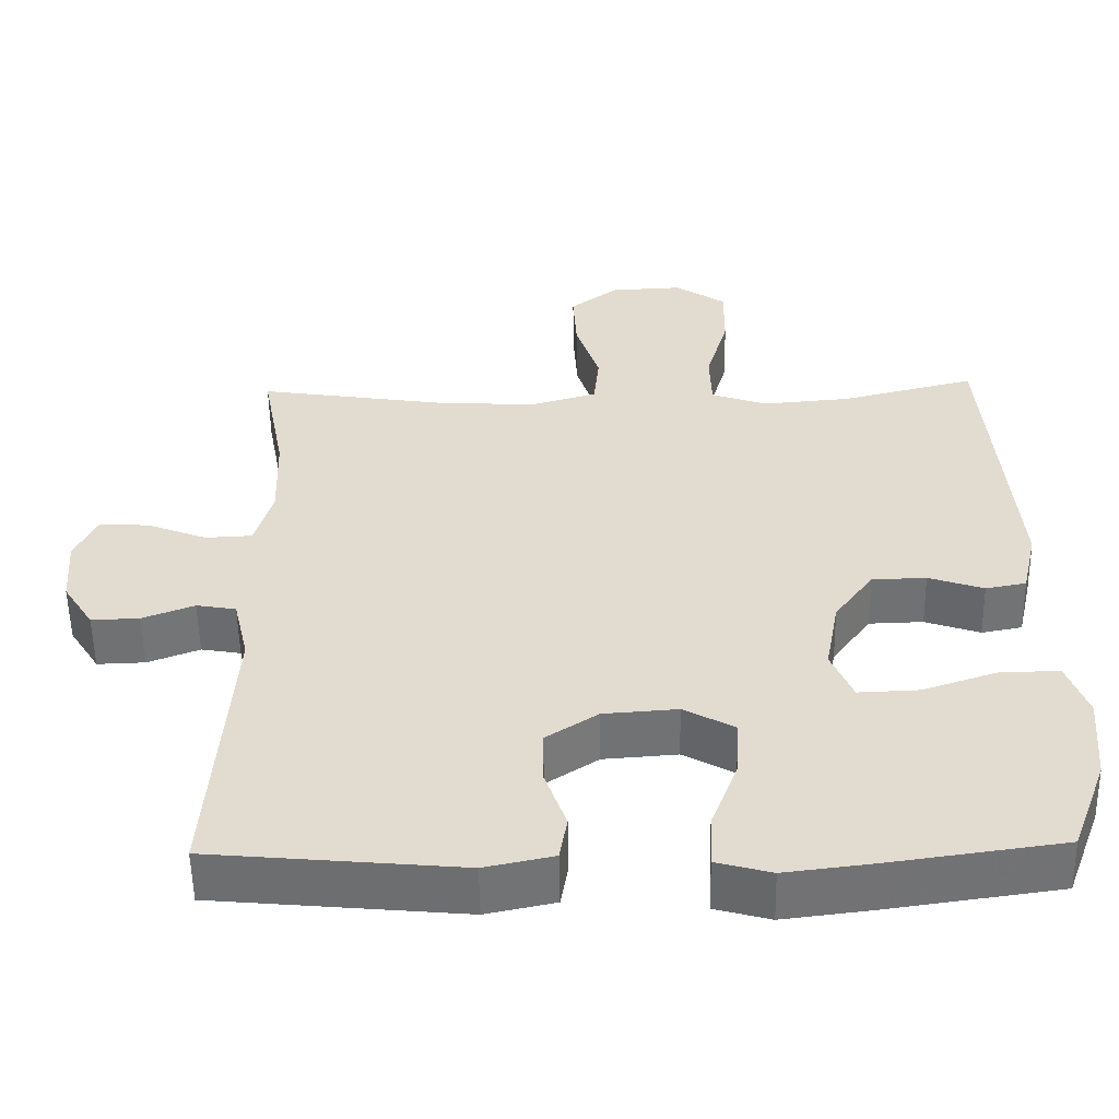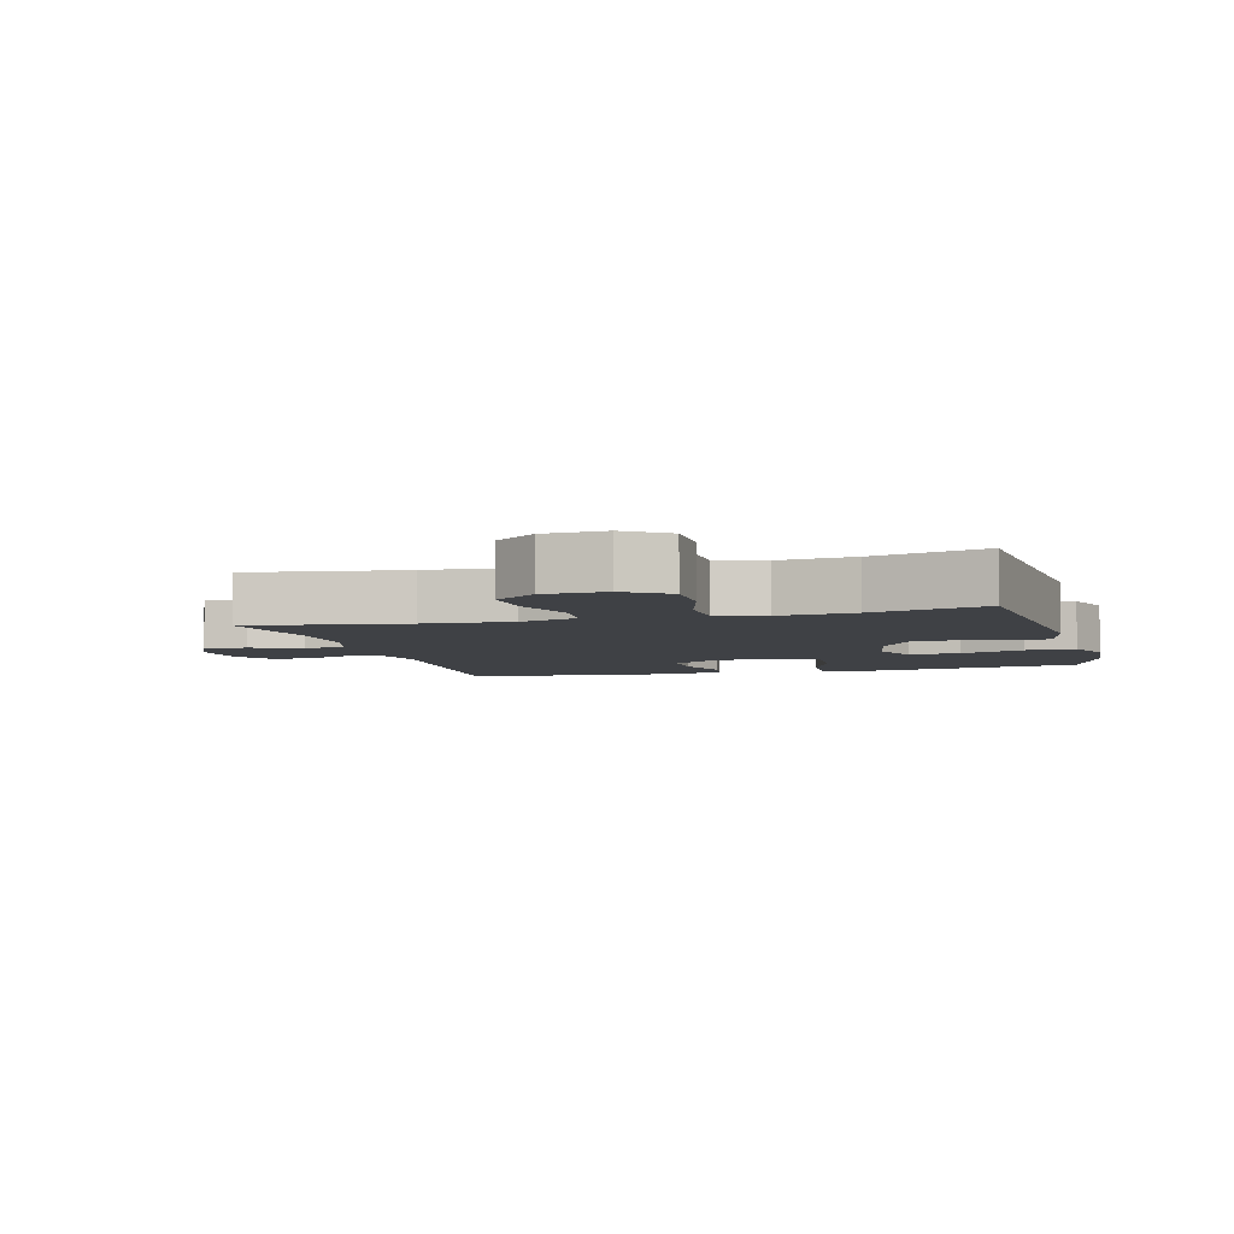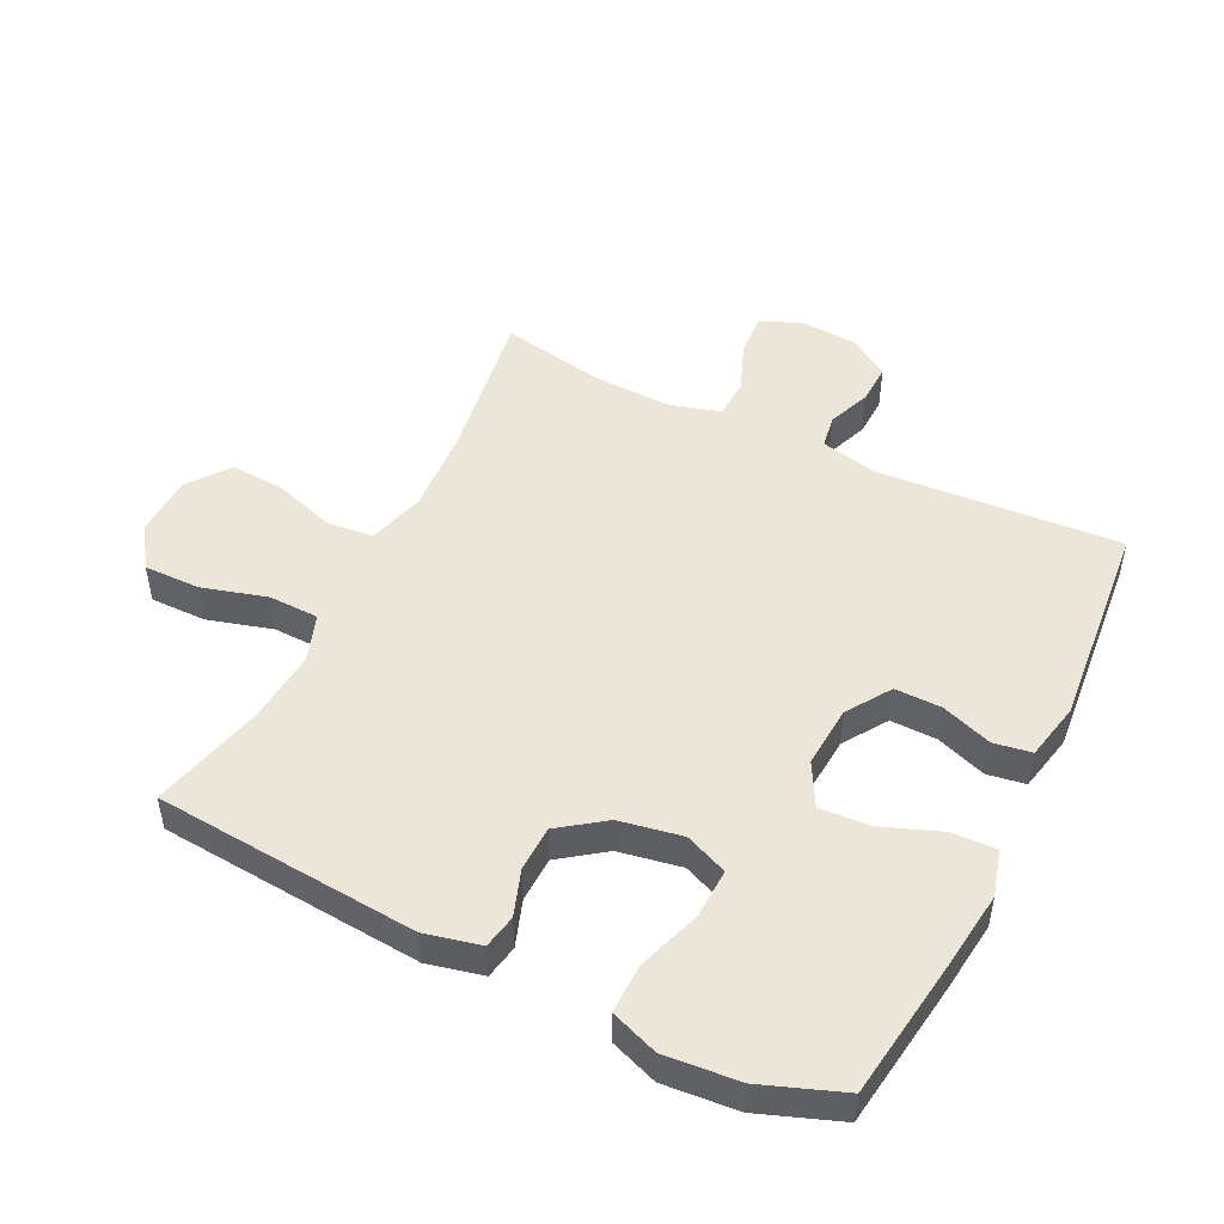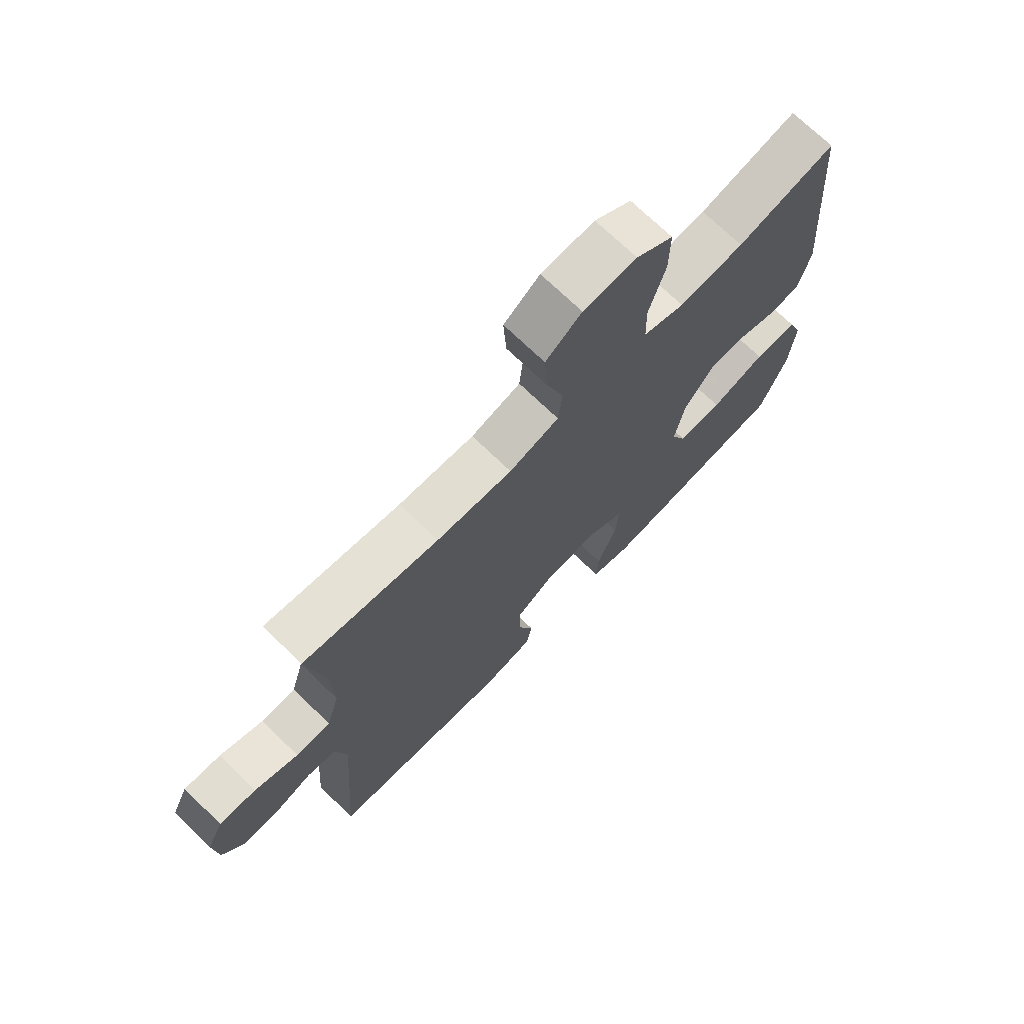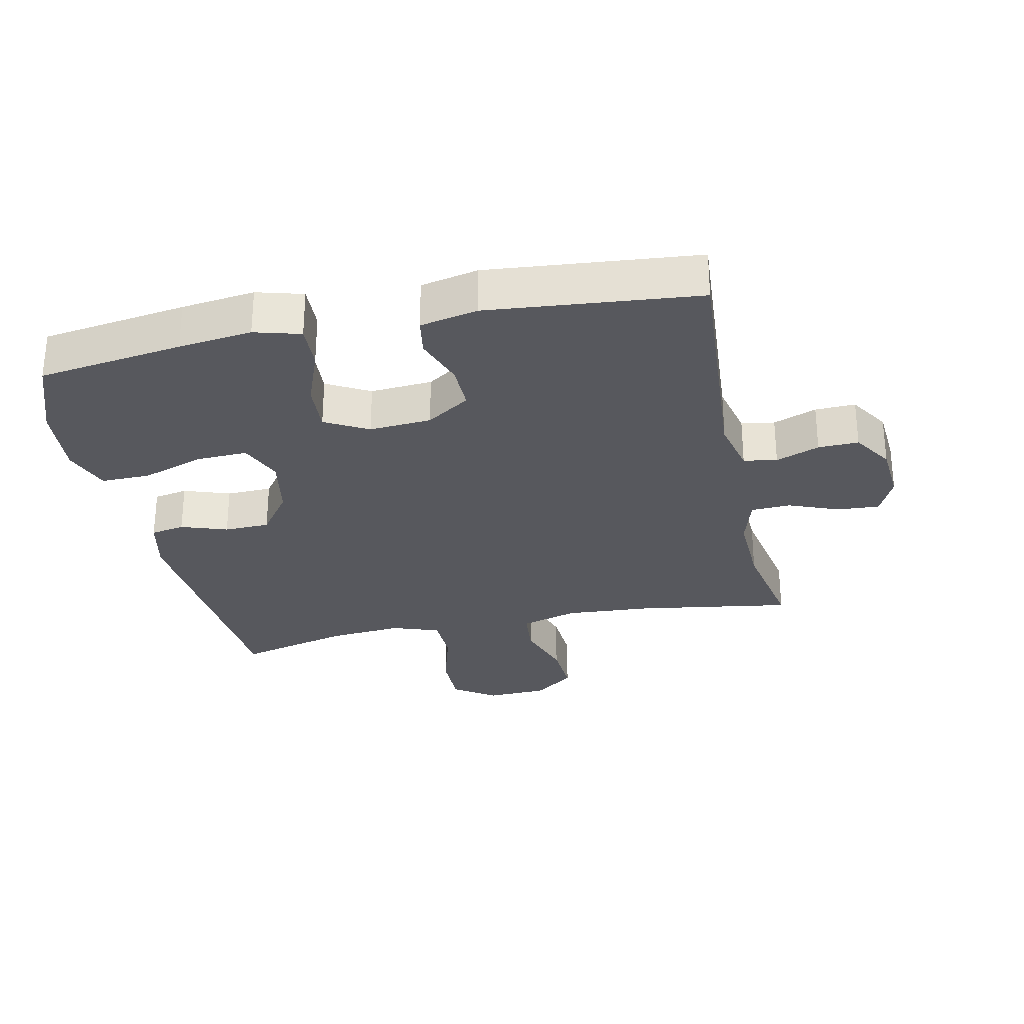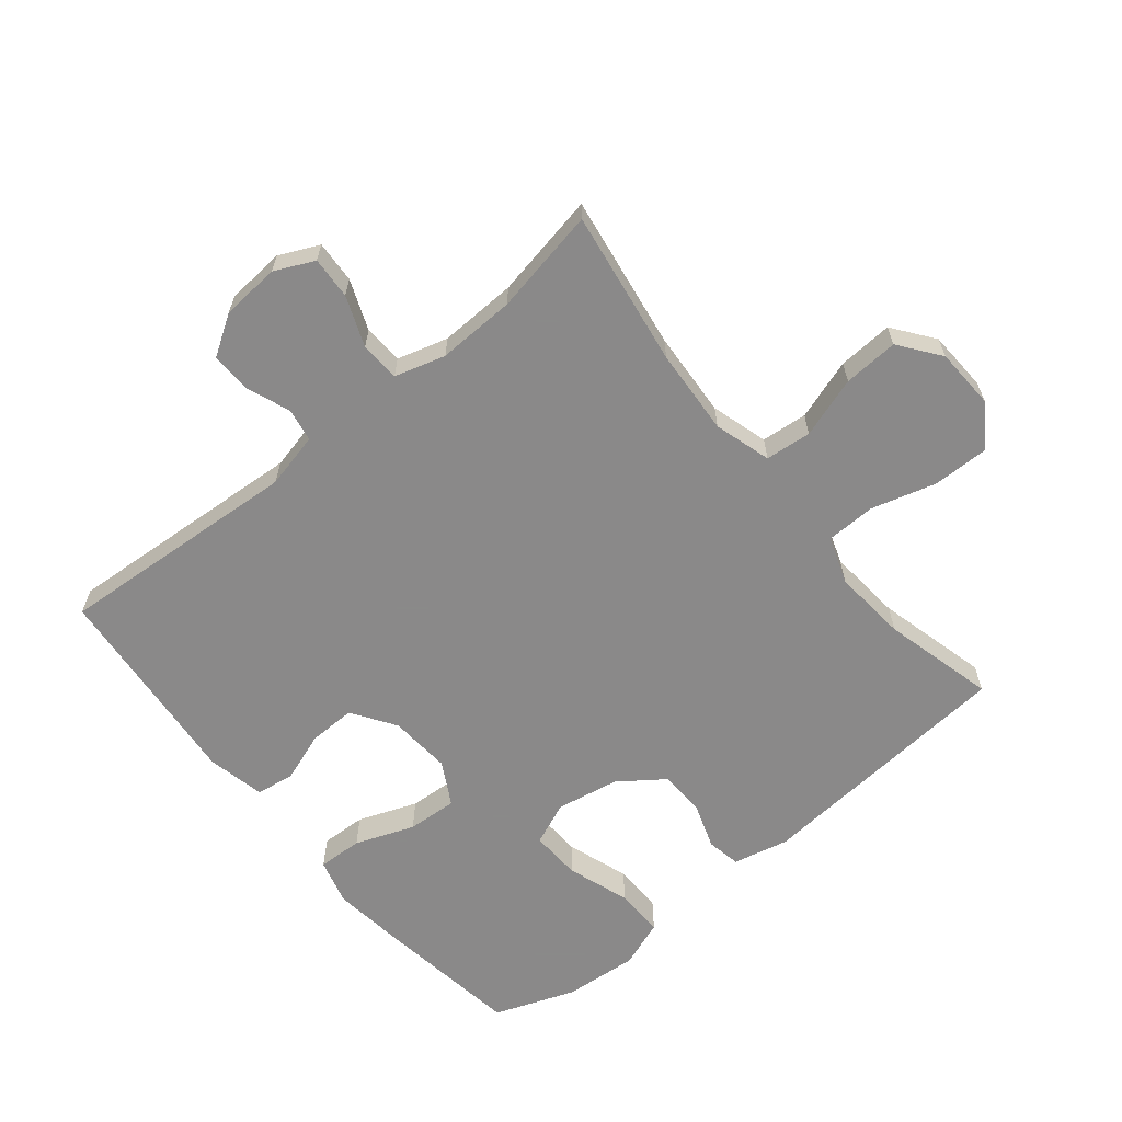
<metadata>
{"format":"obj","ext":"obj","renderer":"f3d","projection":"perspective","resolution":1024,"background":"white","views":[{"elev":-55.1,"azim":1.0,"up":"+Z"},{"elev":-5.3,"azim":15.5,"up":"+Y"},{"elev":49.1,"azim":116.3,"up":"+Y"},{"elev":72.0,"azim":-46.0,"up":"+Z"},{"elev":-28.9,"azim":-167.9,"up":"+Y"},{"elev":-63.3,"azim":-50.6,"up":"+Y"}]}
</metadata>
<code>
v -0.5 0.07 0.5
v -0.257 0.07 0.462
v -0.122 0.07 0.453
v -0.033 0.07 0.479
v -0.026 0.07 0.551
v -0.057 0.07 0.646
v -0.062 0.07 0.732
v 0.002 0.07 0.78
v 0.097 0.07 0.784
v 0.163 0.07 0.739
v 0.162 0.07 0.651
v 0.133 0.07 0.55
v 0.135 0.07 0.472
v 0.209 0.07 0.446
v 0.325 0.07 0.456
v 0.5 0.07 0.5
v 0.533 0.07 0.088
v 0.513 0.07 0.001
v 0.46 0.07 -0.009
v 0.388 0.07 0.016
v 0.317 0.07 0.014
v 0.266 0.07 -0.056
v 0.248 0.07 -0.154
v 0.276 0.07 -0.221
v 0.355 0.07 -0.218
v 0.453 0.07 -0.185
v 0.53 0.07 -0.184
v 0.557 0.07 -0.258
v 0.547 0.07 -0.374
v 0.5 0.07 -0.5
v 0.274 0.07 -0.532
v 0.159 0.07 -0.546
v 0.087 0.07 -0.526
v 0.09 0.07 -0.456
v 0.125 0.07 -0.364
v 0.13 0.07 -0.286
v 0.063 0.07 -0.249
v -0.034 0.07 -0.256
v -0.102 0.07 -0.301
v -0.101 0.07 -0.374
v -0.073 0.07 -0.453
v -0.083 0.07 -0.512
v -0.173 0.07 -0.531
v -0.5 0.07 -0.5
v -0.473 0.07 -0.118
v -0.493 0.07 -0.031
v -0.545 0.07 -0.022
v -0.613 0.07 -0.048
v -0.676 0.07 -0.05
v -0.716 0.07 0.013
v -0.723 0.07 0.104
v -0.694 0.07 0.166
v -0.628 0.07 0.162
v -0.55 0.07 0.131
v -0.488 0.07 0.134
v -0.465 0.07 0.213
v -0.469 0.07 0.335
v -0.5 0 0.5
v -0.257 0 0.462
v -0.122 0 0.453
v -0.033 0 0.479
v -0.026 0 0.551
v -0.057 0 0.646
v -0.062 0 0.732
v 0.002 0 0.78
v 0.097 0 0.784
v 0.163 0 0.739
v 0.162 0 0.651
v 0.133 0 0.55
v 0.135 0 0.472
v 0.209 0 0.446
v 0.325 0 0.456
v 0.5 0 0.5
v 0.533 0 0.088
v 0.513 0 0.001
v 0.46 0 -0.009
v 0.388 0 0.016
v 0.317 0 0.014
v 0.266 0 -0.056
v 0.248 0 -0.154
v 0.276 0 -0.221
v 0.355 0 -0.218
v 0.453 0 -0.185
v 0.53 0 -0.184
v 0.557 0 -0.258
v 0.547 0 -0.374
v 0.5 0 -0.5
v 0.274 0 -0.532
v 0.159 0 -0.546
v 0.087 0 -0.526
v 0.09 0 -0.456
v 0.125 0 -0.364
v 0.13 0 -0.286
v 0.063 0 -0.249
v -0.034 0 -0.256
v -0.102 0 -0.301
v -0.101 0 -0.374
v -0.073 0 -0.453
v -0.083 0 -0.512
v -0.173 0 -0.531
v -0.5 0 -0.5
v -0.473 0 -0.118
v -0.493 0 -0.031
v -0.545 0 -0.022
v -0.613 0 -0.048
v -0.676 0 -0.05
v -0.716 0 0.013
v -0.723 0 0.104
v -0.694 0 0.166
v -0.628 0 0.162
v -0.55 0 0.131
v -0.488 0 0.134
v -0.465 0 0.213
v -0.469 0 0.335
f 52 53 54
f 51 52 54
f 50 51 54
f 49 50 54
f 48 49 54
f 47 48 54
f 46 47 54 55
f 45 46 55 56
f 43 44 45
f 42 43 45
f 41 42 45
f 40 41 45
f 39 40 45 56
f 33 34 35
f 32 33 35
f 31 32 35
f 30 31 35
f 29 30 35
f 28 29 35
f 27 28 35
f 26 27 35
f 25 26 35
f 24 25 35 36
f 23 24 36 37
f 18 19 20
f 17 18 20
f 16 17 20
f 15 16 20
f 14 15 20 21
f 13 14 21 22
f 10 11 12
f 9 10 12
f 8 9 12
f 7 8 12
f 6 7 12
f 5 6 12
f 4 5 12 13
f 23 37 38
f 22 23 38
f 13 22 38
f 4 13 38
f 3 4 38
f 39 56 57
f 38 39 57
f 3 38 57
f 2 3 57
f 1 2 57
f 111 110 109
f 111 109 108
f 111 108 107
f 111 107 106
f 111 106 105
f 111 105 104
f 112 111 104 103
f 113 112 103 102
f 102 101 100
f 102 100 99
f 102 99 98
f 102 98 97
f 113 102 97 96
f 92 91 90
f 92 90 89
f 92 89 88
f 92 88 87
f 92 87 86
f 92 86 85
f 92 85 84
f 92 84 83
f 92 83 82
f 93 92 82 81
f 94 93 81 80
f 77 76 75
f 77 75 74
f 77 74 73
f 77 73 72
f 78 77 72 71
f 79 78 71 70
f 69 68 67
f 69 67 66
f 69 66 65
f 69 65 64
f 69 64 63
f 69 63 62
f 70 69 62 61
f 95 94 80
f 95 80 79
f 95 79 70
f 95 70 61
f 95 61 60
f 114 113 96
f 114 96 95
f 114 95 60
f 114 60 59
f 114 59 58
f 1 58 59 2
f 2 59 60 3
f 3 60 61 4
f 4 61 62 5
f 5 62 63 6
f 6 63 64 7
f 7 64 65 8
f 8 65 66 9
f 9 66 67 10
f 10 67 68 11
f 11 68 69 12
f 12 69 70 13
f 13 70 71 14
f 14 71 72 15
f 15 72 73 16
f 16 73 74 17
f 17 74 75 18
f 18 75 76 19
f 19 76 77 20
f 20 77 78 21
f 21 78 79 22
f 22 79 80 23
f 23 80 81 24
f 24 81 82 25
f 25 82 83 26
f 26 83 84 27
f 27 84 85 28
f 28 85 86 29
f 29 86 87 30
f 30 87 88 31
f 31 88 89 32
f 32 89 90 33
f 33 90 91 34
f 34 91 92 35
f 35 92 93 36
f 36 93 94 37
f 37 94 95 38
f 38 95 96 39
f 39 96 97 40
f 40 97 98 41
f 41 98 99 42
f 42 99 100 43
f 43 100 101 44
f 44 101 102 45
f 45 102 103 46
f 46 103 104 47
f 47 104 105 48
f 48 105 106 49
f 49 106 107 50
f 50 107 108 51
f 51 108 109 52
f 52 109 110 53
f 53 110 111 54
f 54 111 112 55
f 55 112 113 56
f 56 113 114 57
f 57 114 58 1

</code>
